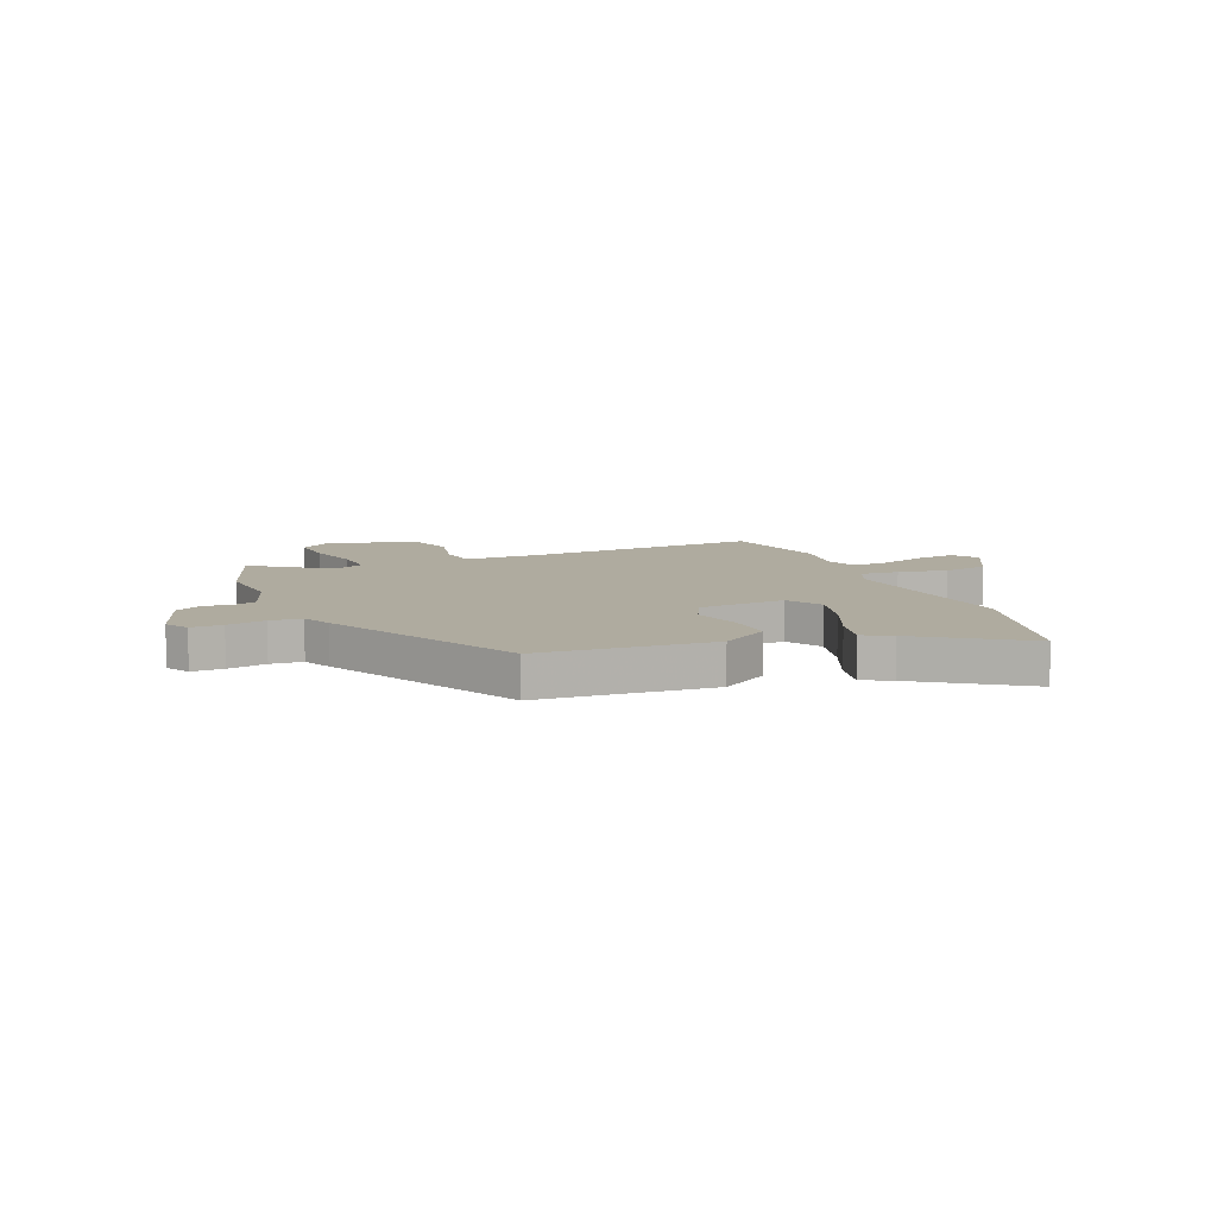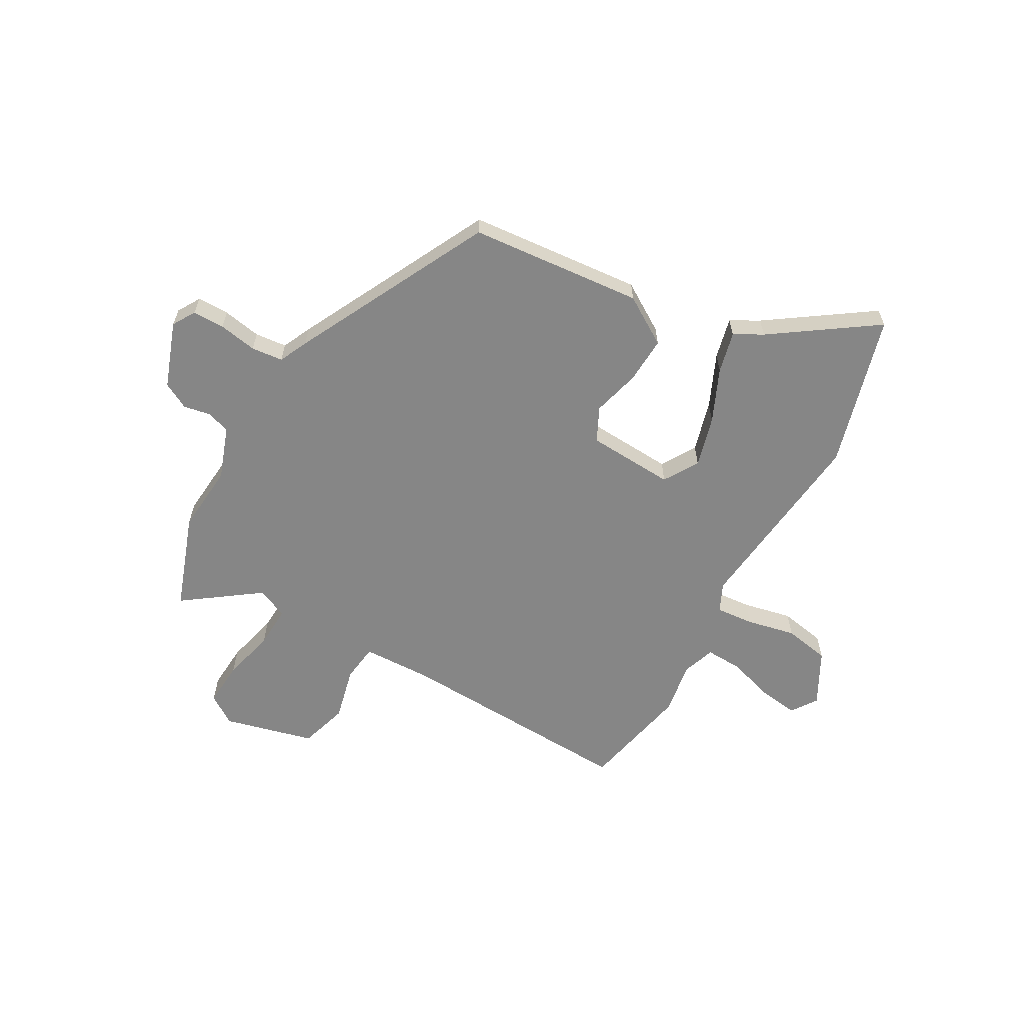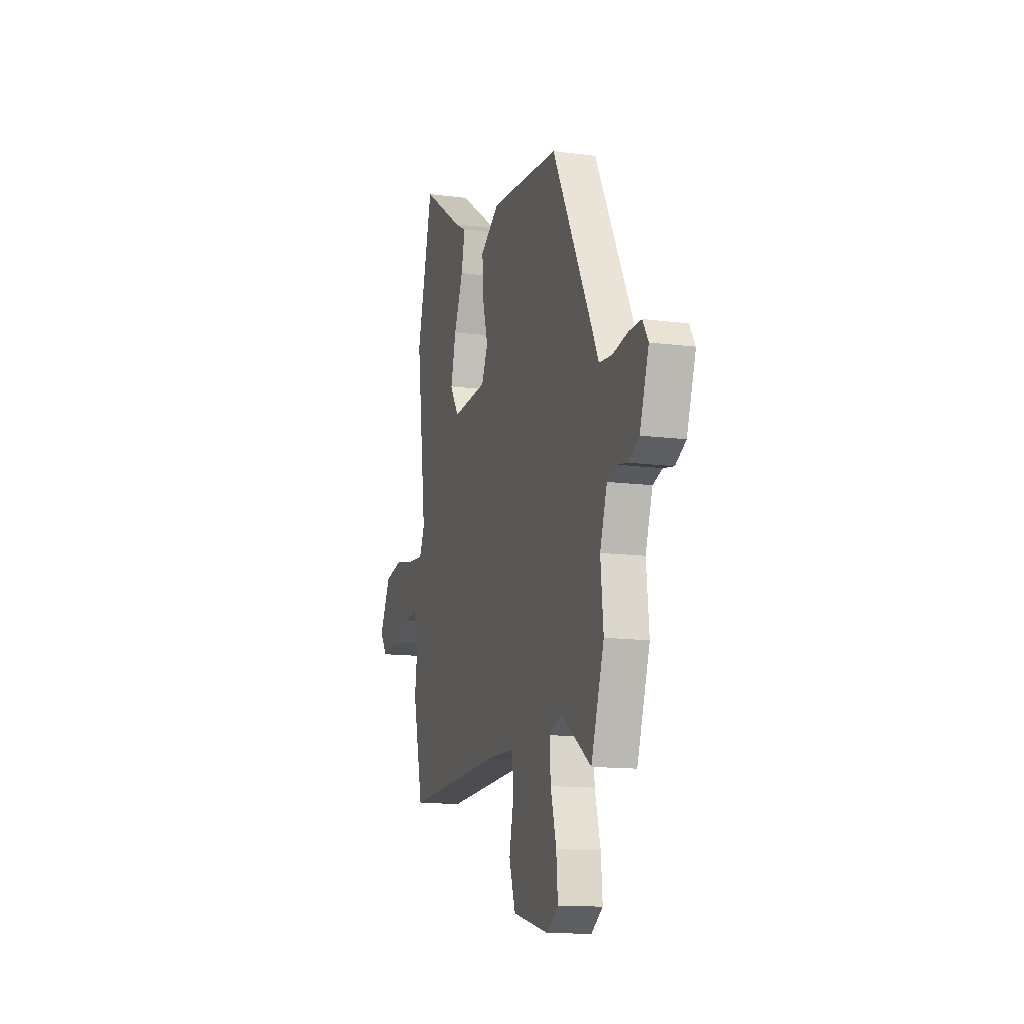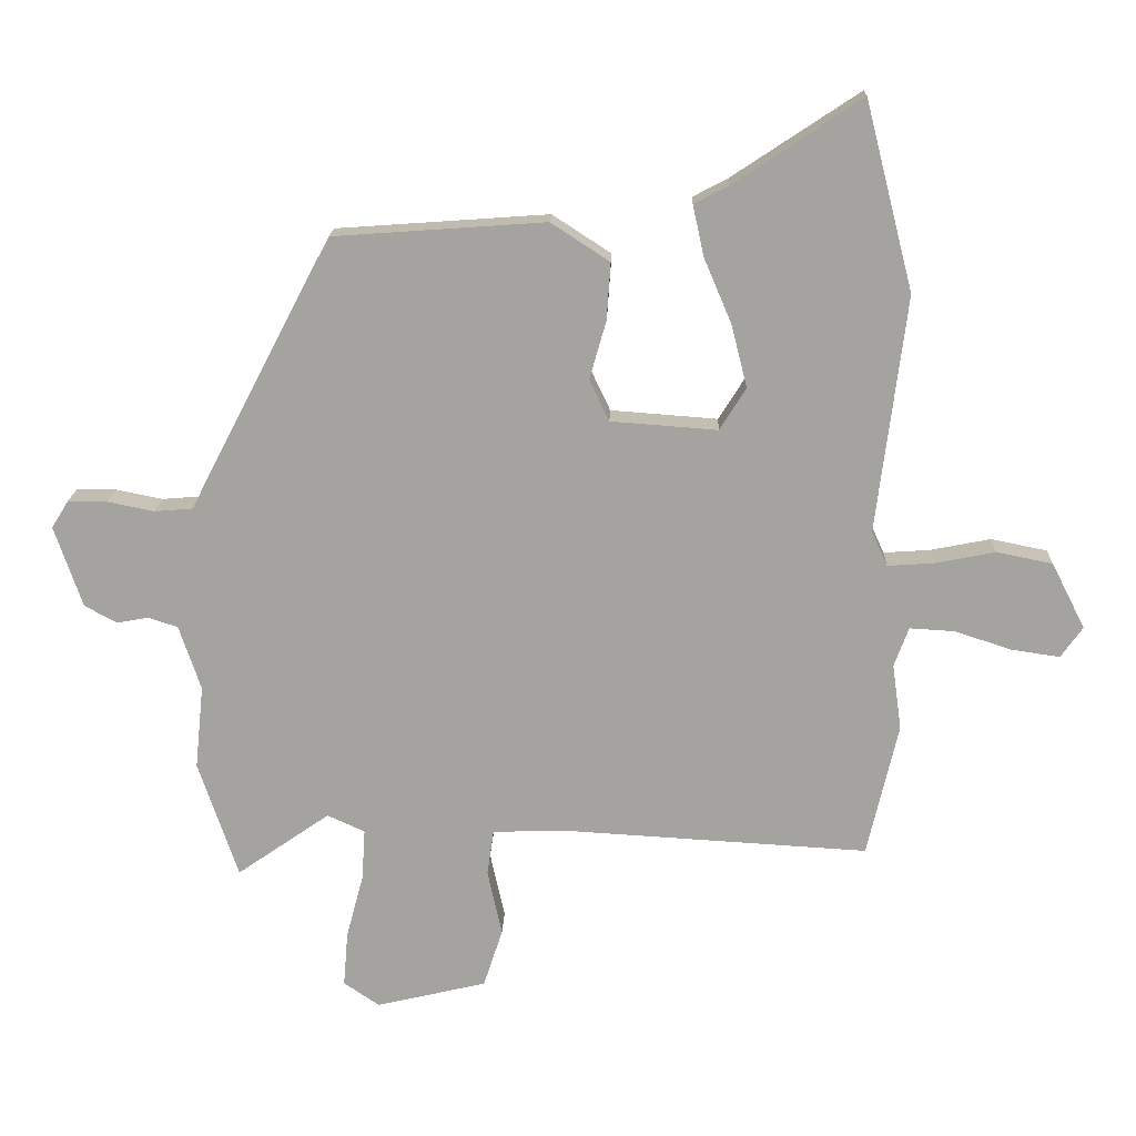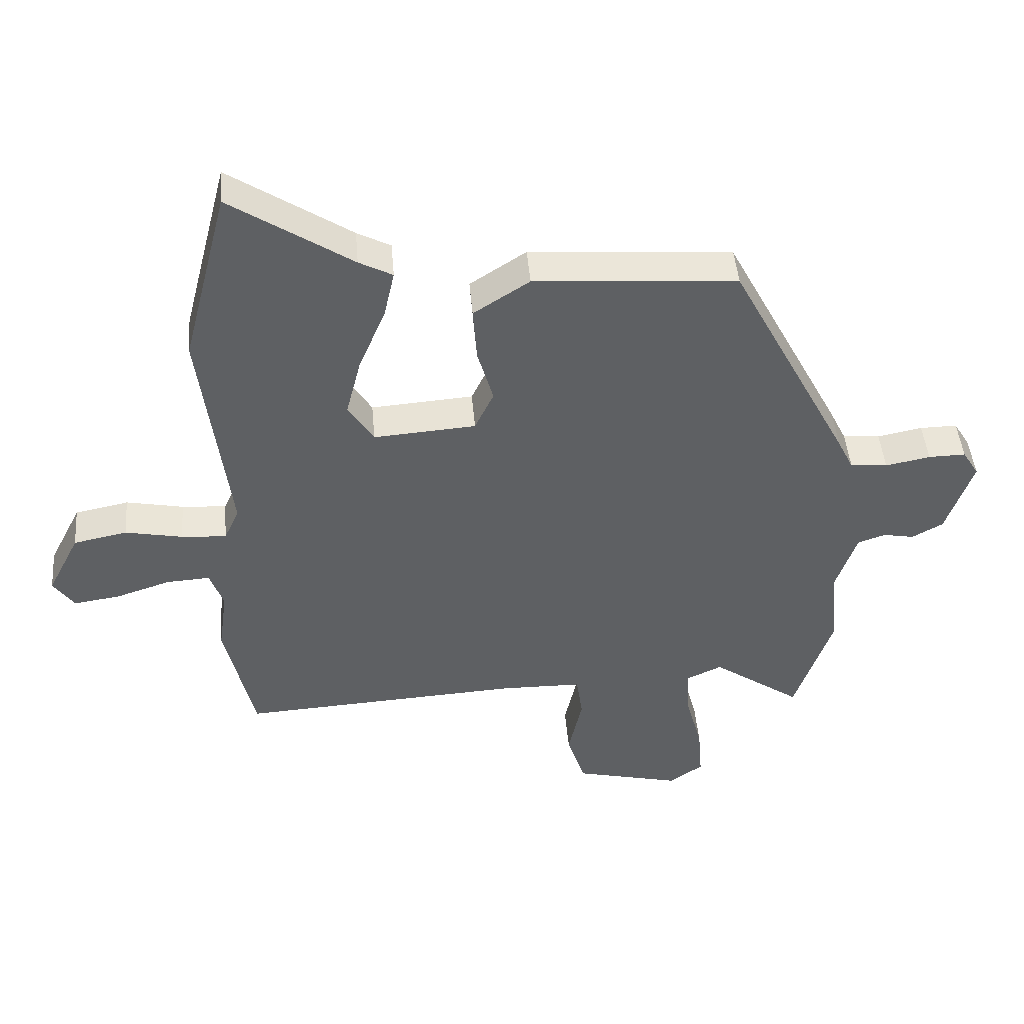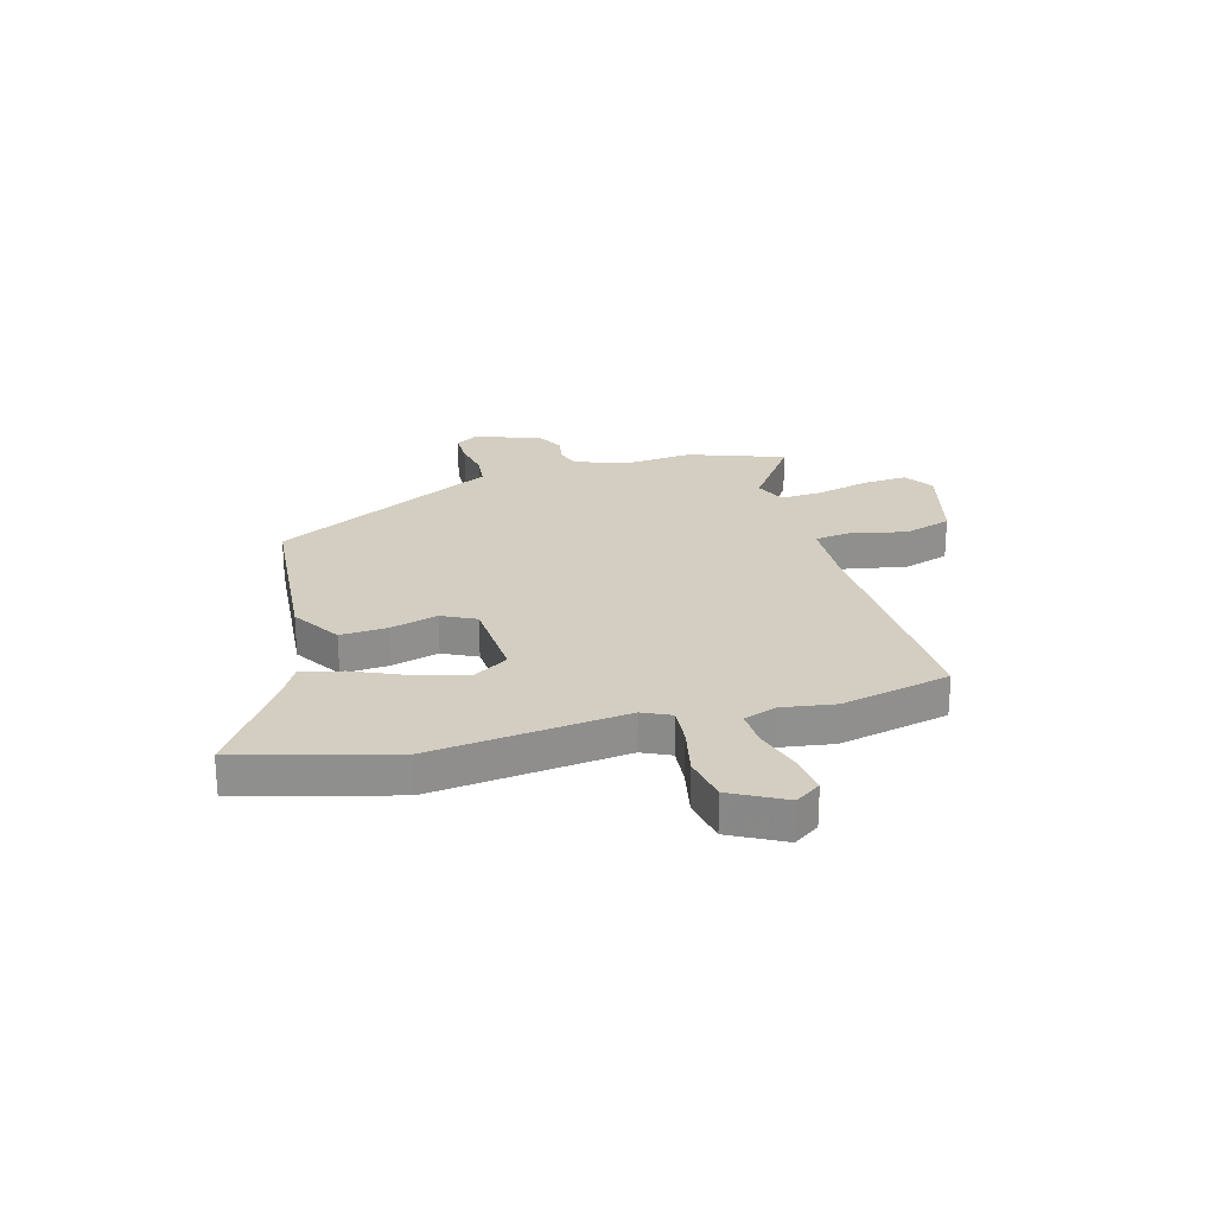
<metadata>
{"format":"obj","ext":"obj","renderer":"f3d","projection":"perspective","resolution":1024,"background":"white","views":[{"elev":9.6,"azim":-22.2,"up":"+Y"},{"elev":-62.0,"azim":-28.4,"up":"+Y"},{"elev":-13.1,"azim":-106.7,"up":"+Z"},{"elev":16.8,"azim":2.0,"up":"+Z"},{"elev":45.6,"azim":175.2,"up":"+Z"},{"elev":24.9,"azim":75.2,"up":"+Y"}]}
</metadata>
<code>
v 0.463 0.07 0.644
v 0.536 0.07 0.359
v 0.491 0.07 -0.001
v 0.515 0.07 -0.054
v 0.586 0.07 -0.049
v 0.677 0.07 -0.031
v 0.762 0.07 -0.048
v 0.813 0.07 -0.148
v 0.78 0.07 -0.195
v 0.706 0.07 -0.184
v 0.62 0.07 -0.156
v 0.552 0.07 -0.152
v 0.53 0.07 -0.212
v 0.544 0.07 -0.312
v 0.497 0.07 -0.515
v 0.05 0.07 -0.489
v -0.079 0.07 -0.491
v -0.089 0.07 -0.561
v -0.067 0.07 -0.661
v -0.096 0.07 -0.75
v -0.264 0.07 -0.79
v -0.318 0.07 -0.753
v -0.311 0.07 -0.669
v -0.285 0.07 -0.572
v -0.28 0.07 -0.494
v -0.337 0.07 -0.468
v -0.478 0.07 -0.566
v -0.538 0.07 -0.388
v -0.525 0.07 -0.261
v -0.558 0.07 -0.163
v -0.602 0.07 -0.148
v -0.651 0.07 -0.157
v -0.7 0.07 -0.13
v -0.742 0.07 -0.007
v -0.716 0.07 0.035
v -0.657 0.07 0.034
v -0.586 0.07 0.02
v -0.527 0.07 0.025
v -0.501 0.07 0.078
v -0.312 0.07 0.438
v 0.01 0.07 0.461
v 0.099 0.07 0.403
v 0.093 0.07 0.316
v 0.068 0.07 0.228
v 0.098 0.07 0.165
v 0.26 0.07 0.153
v 0.3 0.07 0.217
v 0.276 0.07 0.312
v 0.234 0.07 0.411
v 0.217 0.07 0.488
v 0.27 0.07 0.516
v 0.463 0 0.644
v 0.536 0 0.359
v 0.491 0 -0.001
v 0.515 0 -0.054
v 0.586 0 -0.049
v 0.677 0 -0.031
v 0.762 0 -0.048
v 0.813 0 -0.148
v 0.78 0 -0.195
v 0.706 0 -0.184
v 0.62 0 -0.156
v 0.552 0 -0.152
v 0.53 0 -0.212
v 0.544 0 -0.312
v 0.497 0 -0.515
v 0.05 0 -0.489
v -0.079 0 -0.491
v -0.089 0 -0.561
v -0.067 0 -0.661
v -0.096 0 -0.75
v -0.264 0 -0.79
v -0.318 0 -0.753
v -0.311 0 -0.669
v -0.285 0 -0.572
v -0.28 0 -0.494
v -0.337 0 -0.468
v -0.478 0 -0.566
v -0.538 0 -0.388
v -0.525 0 -0.261
v -0.558 0 -0.163
v -0.602 0 -0.148
v -0.651 0 -0.157
v -0.7 0 -0.13
v -0.742 0 -0.007
v -0.716 0 0.035
v -0.657 0 0.034
v -0.586 0 0.02
v -0.527 0 0.025
v -0.501 0 0.078
v -0.312 0 0.438
v 0.01 0 0.461
v 0.099 0 0.403
v 0.093 0 0.316
v 0.068 0 0.228
v 0.098 0 0.165
v 0.26 0 0.153
v 0.3 0 0.217
v 0.276 0 0.312
v 0.234 0 0.411
v 0.217 0 0.488
v 0.27 0 0.516
f 48 49 50 51
f 47 48 51 1
f 41 42 43 44
f 39 40 41 44
f 38 39 44 45
f 34 35 36 37
f 34 37 38
f 31 32 33 34
f 30 31 34 38
f 29 30 38 45
f 26 27 28 29
f 25 26 29 45
f 21 22 23 24
f 18 19 20 21
f 17 18 21 24
f 13 14 15 16
f 12 13 16 17
f 8 9 10 11
f 8 11 12
f 5 6 7 8
f 4 5 8 12
f 3 4 12 17
f 47 1 2 3
f 46 47 3 17
f 25 45 46
f 17 24 25 46
f 102 101 100 99
f 52 102 99 98
f 95 94 93 92
f 95 92 91 90
f 96 95 90 89
f 88 87 86 85
f 89 88 85
f 85 84 83 82
f 89 85 82 81
f 96 89 81 80
f 80 79 78 77
f 96 80 77 76
f 75 74 73 72
f 72 71 70 69
f 75 72 69 68
f 67 66 65 64
f 68 67 64 63
f 62 61 60 59
f 63 62 59
f 59 58 57 56
f 63 59 56 55
f 68 63 55 54
f 54 53 52 98
f 68 54 98 97
f 97 96 76
f 97 76 75 68
f 1 52 53 2
f 2 53 54 3
f 3 54 55 4
f 4 55 56 5
f 5 56 57 6
f 6 57 58 7
f 7 58 59 8
f 8 59 60 9
f 9 60 61 10
f 10 61 62 11
f 11 62 63 12
f 12 63 64 13
f 13 64 65 14
f 14 65 66 15
f 15 66 67 16
f 16 67 68 17
f 17 68 69 18
f 18 69 70 19
f 19 70 71 20
f 20 71 72 21
f 21 72 73 22
f 22 73 74 23
f 23 74 75 24
f 24 75 76 25
f 25 76 77 26
f 26 77 78 27
f 27 78 79 28
f 28 79 80 29
f 29 80 81 30
f 30 81 82 31
f 31 82 83 32
f 32 83 84 33
f 33 84 85 34
f 34 85 86 35
f 35 86 87 36
f 36 87 88 37
f 37 88 89 38
f 38 89 90 39
f 39 90 91 40
f 40 91 92 41
f 41 92 93 42
f 42 93 94 43
f 43 94 95 44
f 44 95 96 45
f 45 96 97 46
f 46 97 98 47
f 47 98 99 48
f 48 99 100 49
f 49 100 101 50
f 50 101 102 51
f 51 102 52 1

</code>
